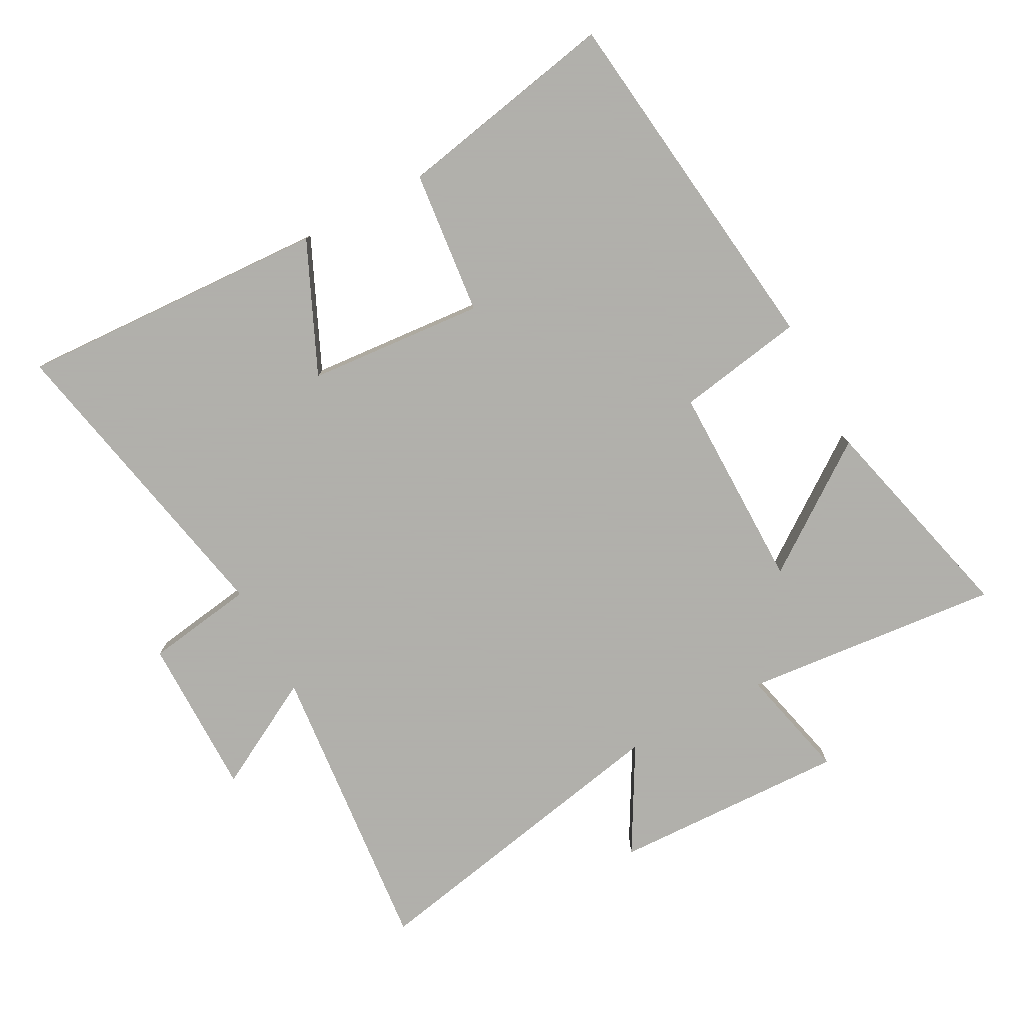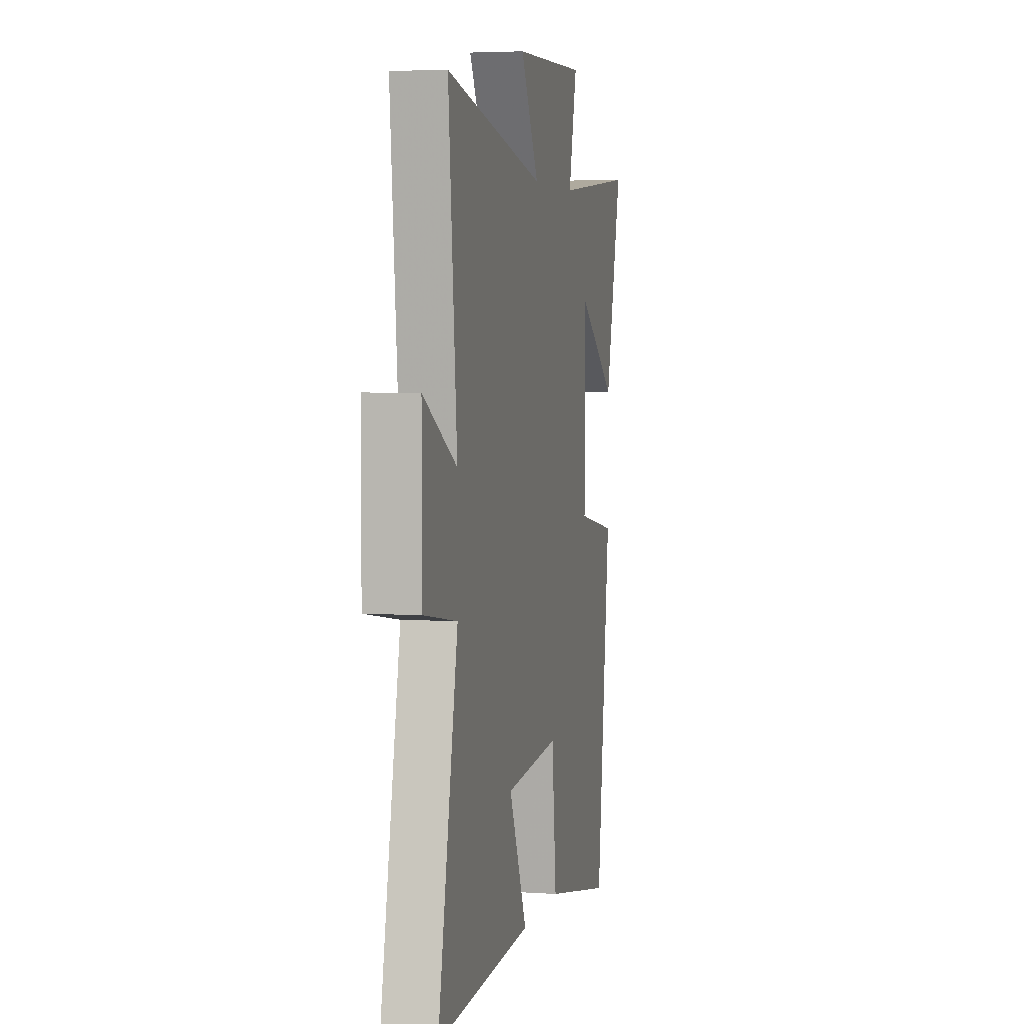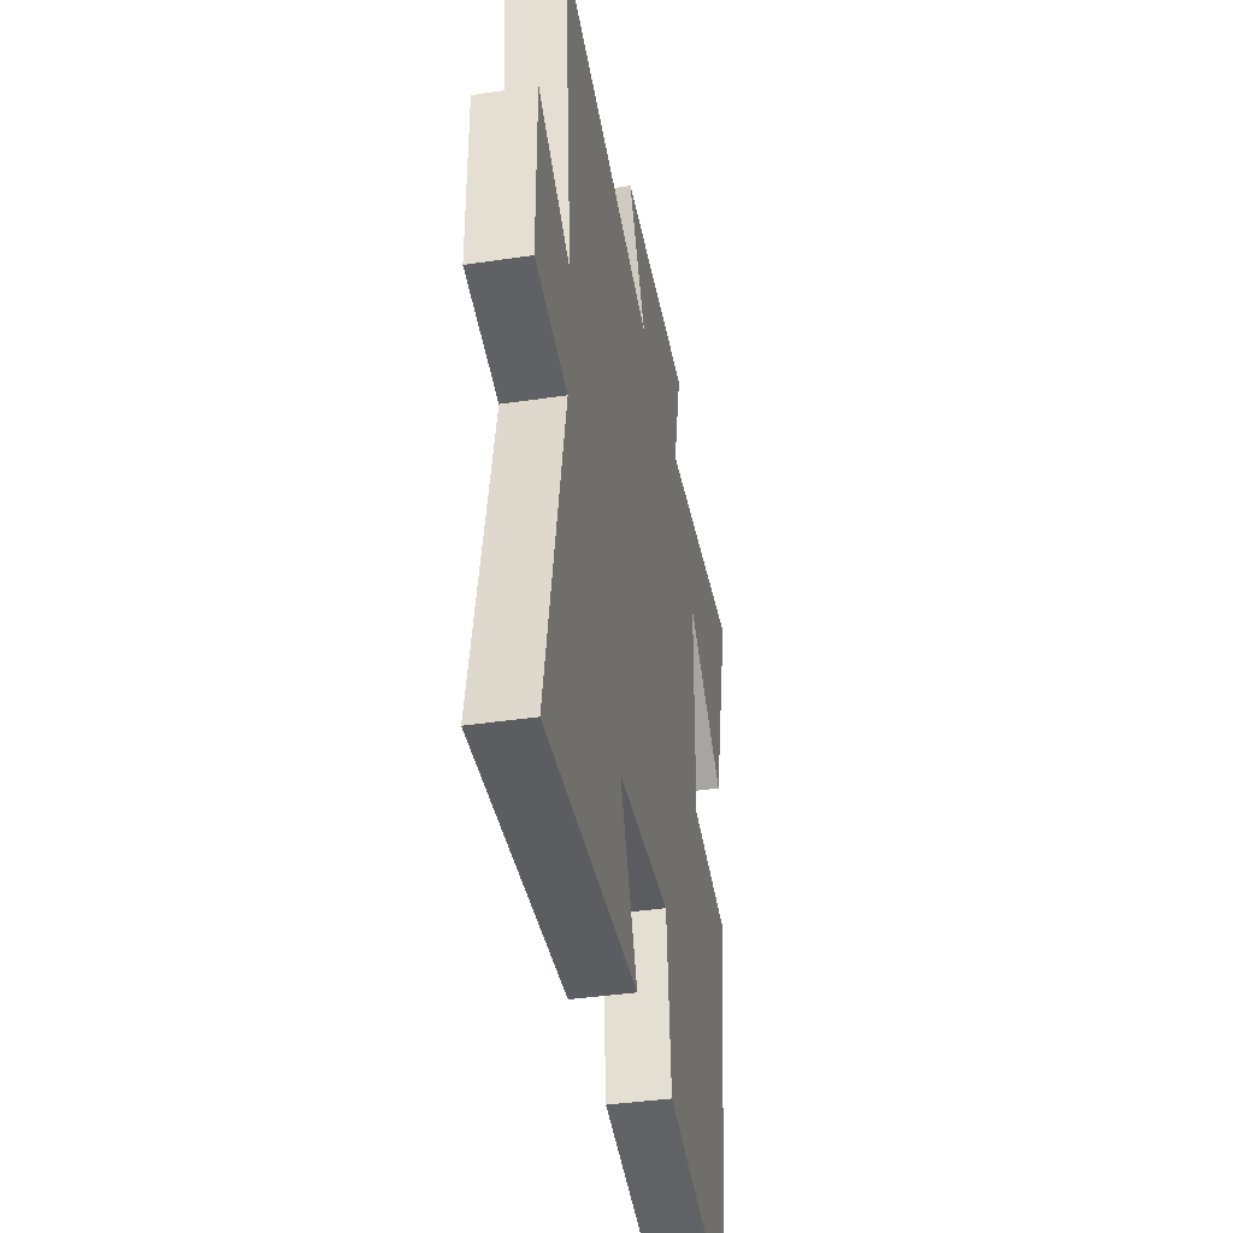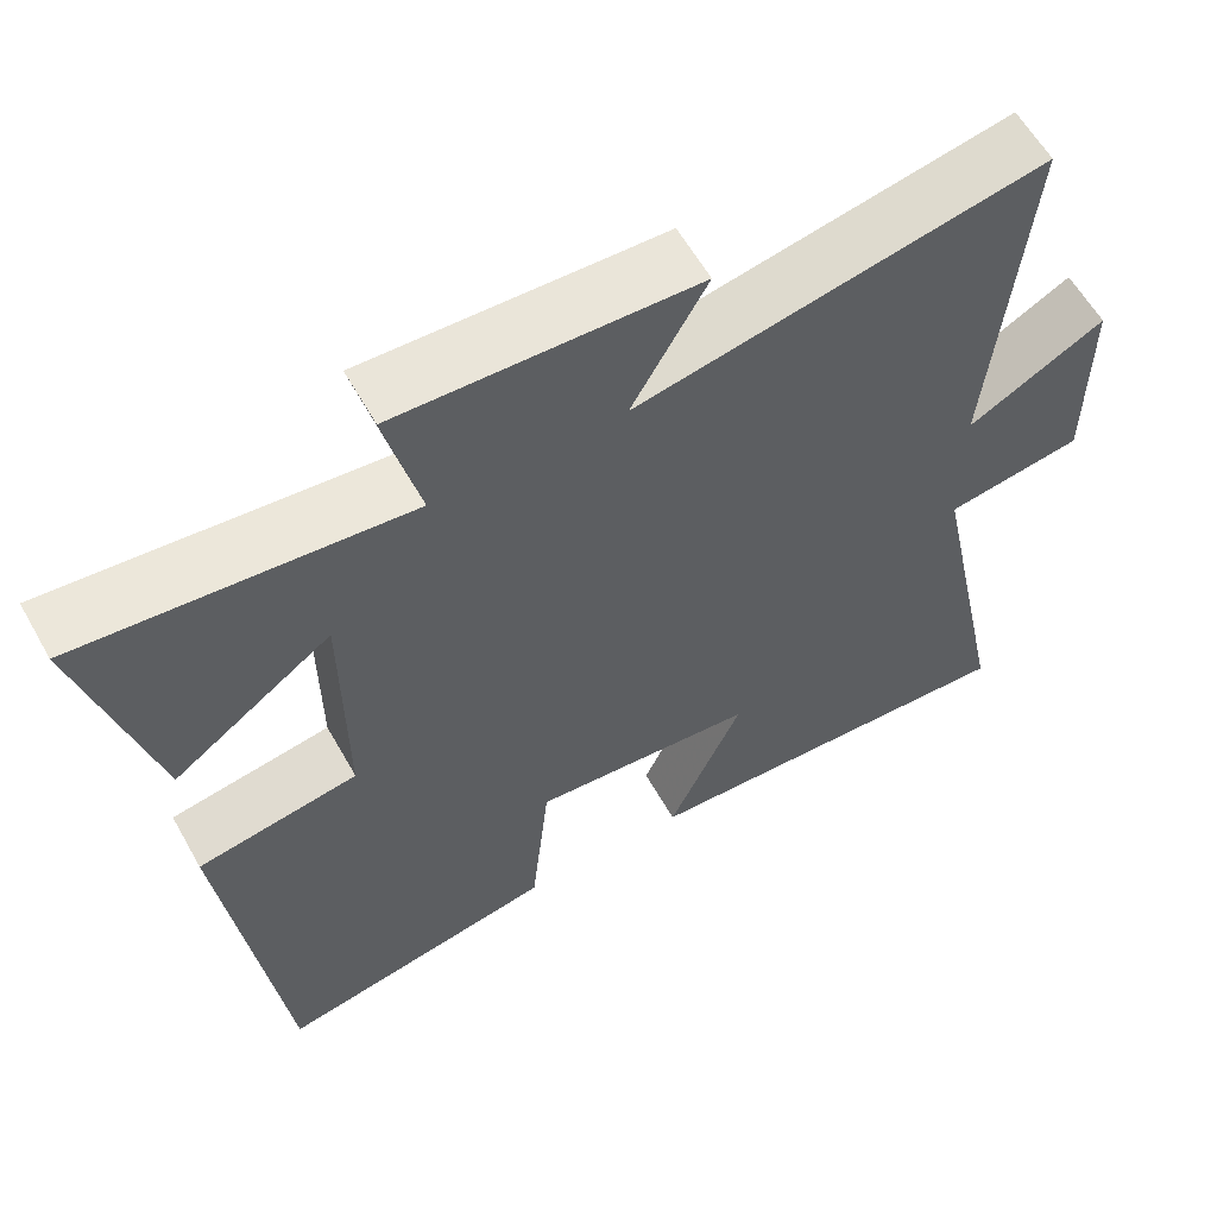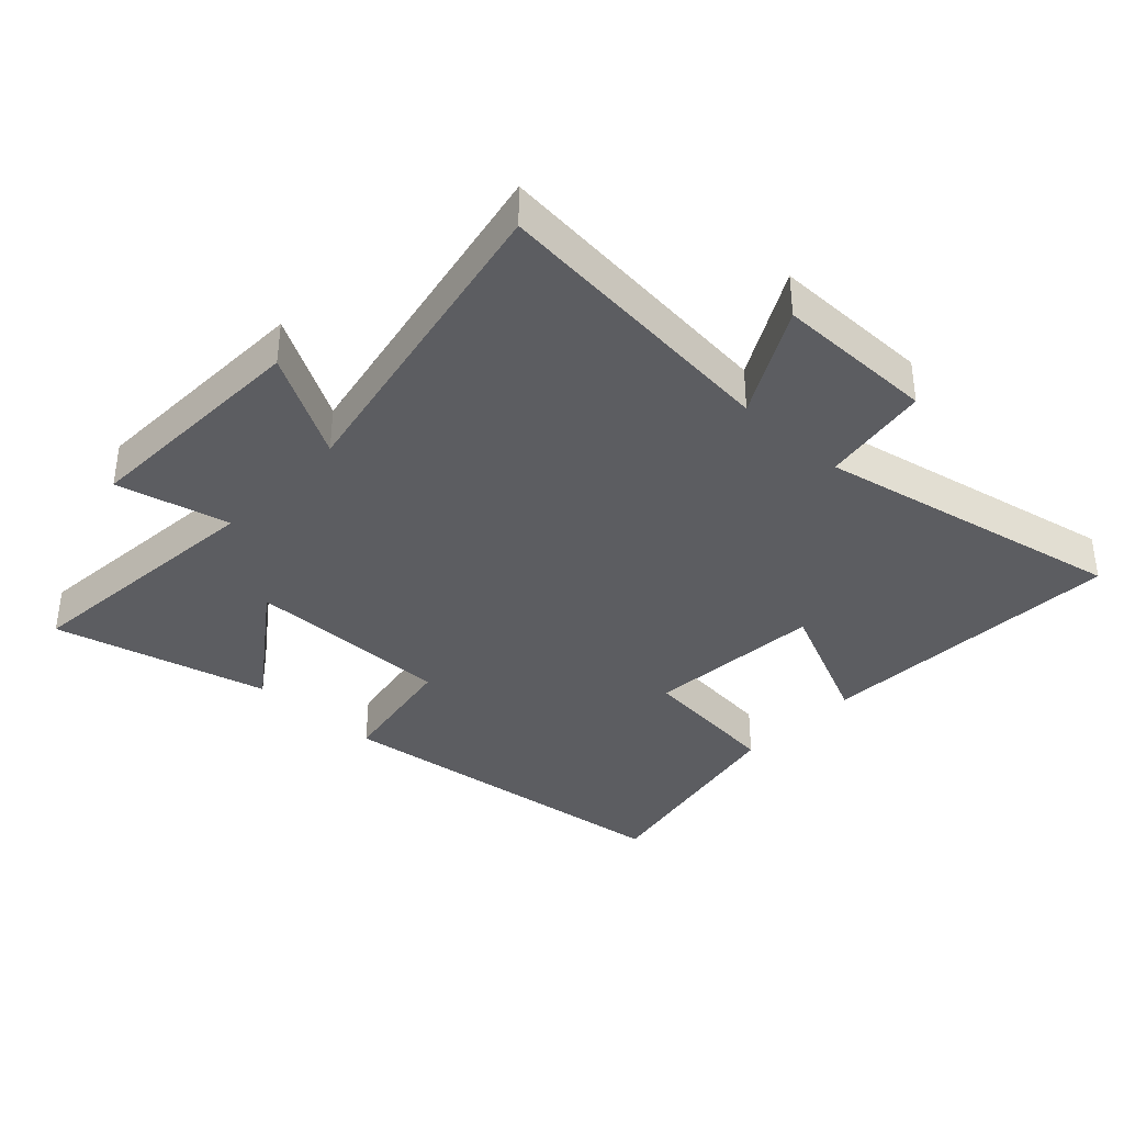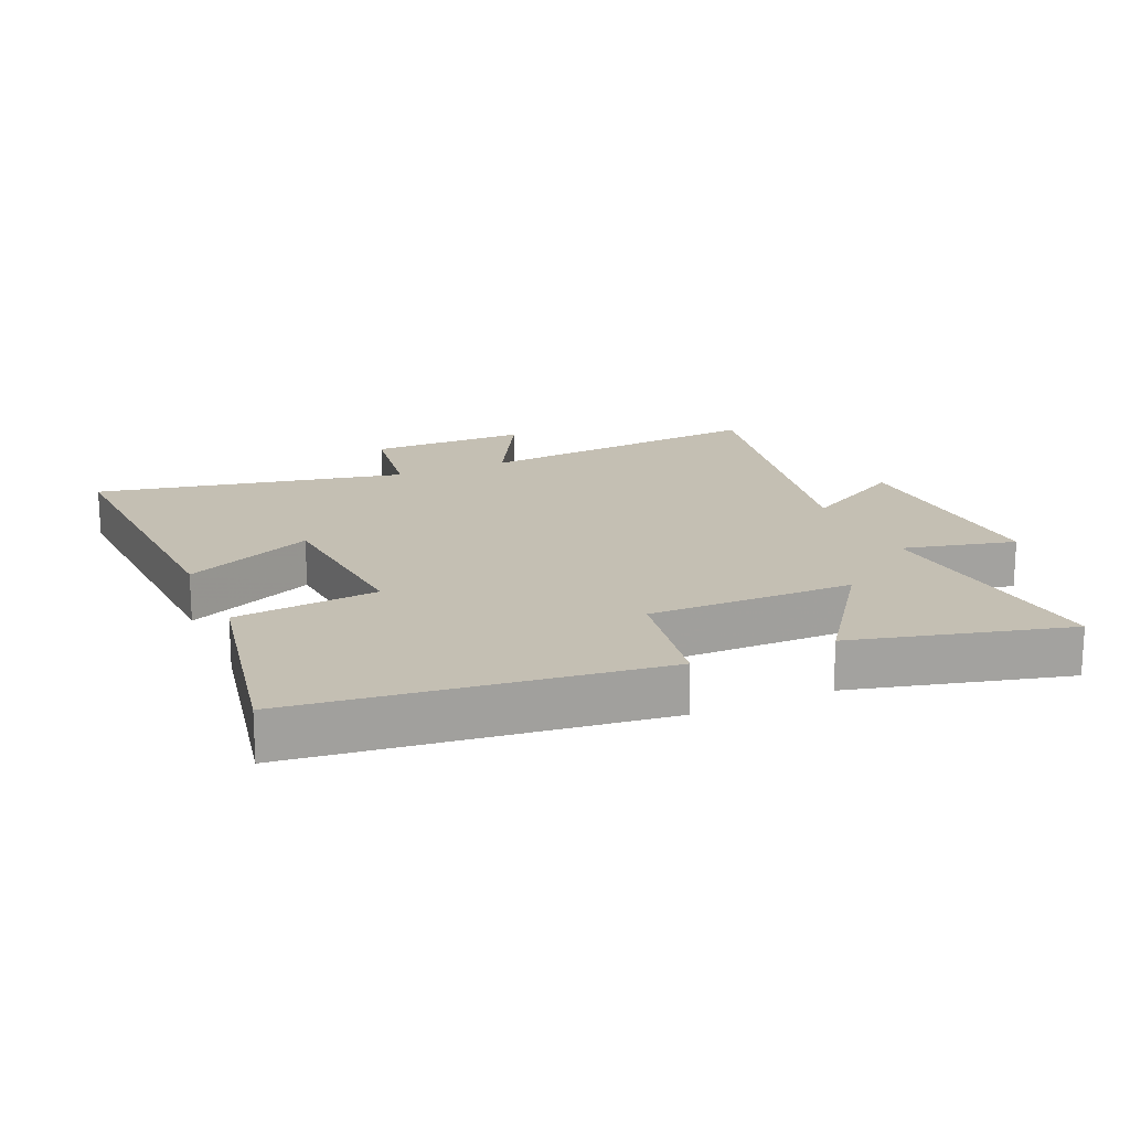
<metadata>
{"format":"obj","ext":"obj","renderer":"f3d","projection":"perspective","resolution":1024,"background":"white","views":[{"elev":-78.4,"azim":-151.9,"up":"+Y"},{"elev":4.2,"azim":102.4,"up":"+Z"},{"elev":-39.9,"azim":100.4,"up":"+Z"},{"elev":59.8,"azim":-29.3,"up":"+Z"},{"elev":-37.0,"azim":46.8,"up":"+Y"},{"elev":17.8,"azim":-113.8,"up":"+Y"}]}
</metadata>
<code>
v 0.599 0.07 -0.523
v 0.118 0.07 -0.5
v 0.209 0.07 -0.298
v -0.065 0.07 -0.276
v -0.088 0.07 -0.5
v -0.431 0.07 -0.567
v -0.5 0.07 -0.01
v -0.303 0.07 0.024
v -0.305 0.07 0.344
v -0.5 0.07 0.204
v -0.585 0.07 0.538
v -0.185 0.07 0.5
v -0.227 0.07 0.675
v 0.137 0.07 0.663
v 0.045 0.07 0.5
v 0.543 0.07 0.599
v 0.5 0.07 0.14
v 0.668 0.07 0.232
v 0.668 0.07 -0.016
v 0.5 0.07 -0.042
v 0.599 0 -0.523
v 0.118 0 -0.5
v 0.209 0 -0.298
v -0.065 0 -0.276
v -0.088 0 -0.5
v -0.431 0 -0.567
v -0.5 0 -0.01
v -0.303 0 0.024
v -0.305 0 0.344
v -0.5 0 0.204
v -0.585 0 0.538
v -0.185 0 0.5
v -0.227 0 0.675
v 0.137 0 0.663
v 0.045 0 0.5
v 0.543 0 0.599
v 0.5 0 0.14
v 0.668 0 0.232
v 0.668 0 -0.016
v 0.5 0 -0.042
f 17 18 19 20
f 15 16 17
f 15 17 20
f 12 13 14 15
f 12 15 20 1
f 9 10 11 12
f 8 9 12 1
f 6 7 8
f 5 6 8
f 4 5 8
f 3 4 8
f 1 2 3
f 1 3 8
f 40 39 38 37
f 37 36 35
f 40 37 35
f 35 34 33 32
f 21 40 35 32
f 32 31 30 29
f 21 32 29 28
f 28 27 26
f 28 26 25
f 28 25 24
f 28 24 23
f 23 22 21
f 28 23 21
f 1 21 22 2
f 2 22 23 3
f 3 23 24 4
f 4 24 25 5
f 5 25 26 6
f 6 26 27 7
f 7 27 28 8
f 8 28 29 9
f 9 29 30 10
f 10 30 31 11
f 11 31 32 12
f 12 32 33 13
f 13 33 34 14
f 14 34 35 15
f 15 35 36 16
f 16 36 37 17
f 17 37 38 18
f 18 38 39 19
f 19 39 40 20
f 20 40 21 1

</code>
